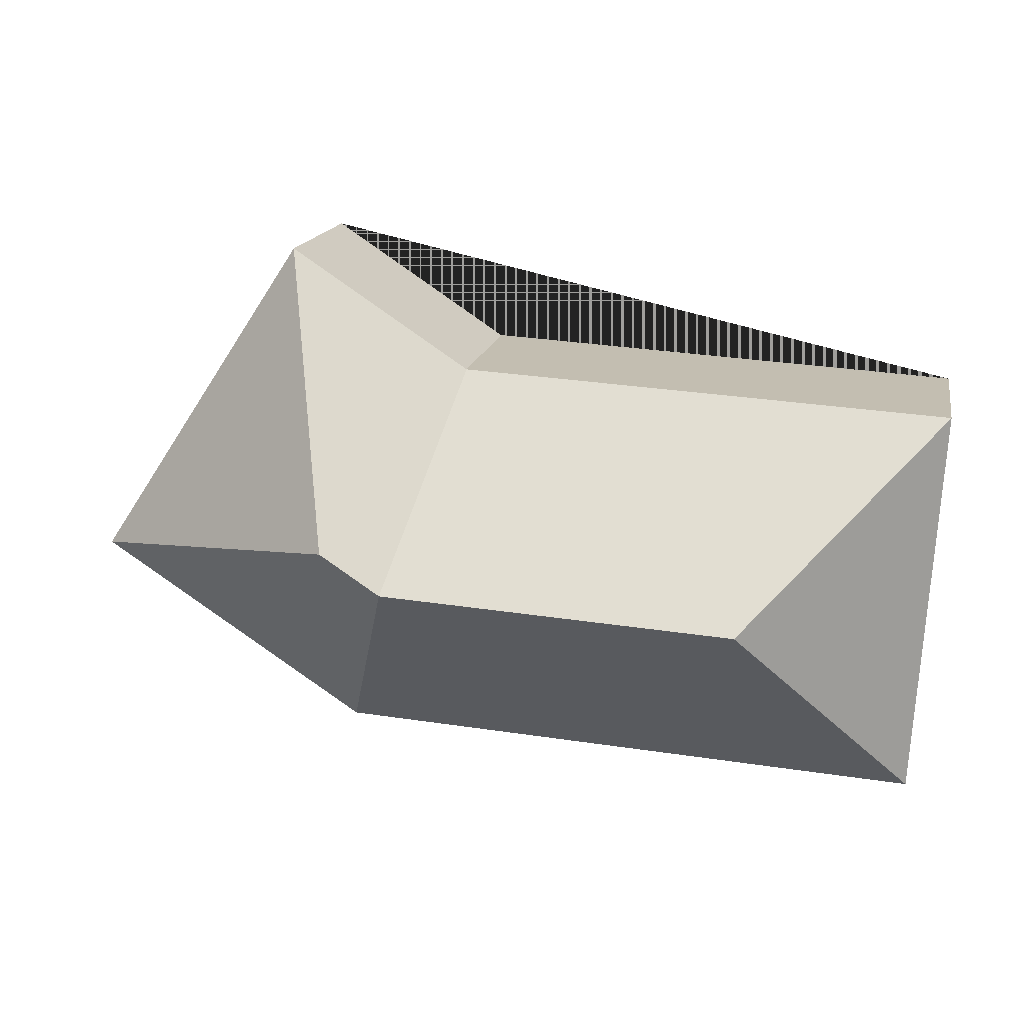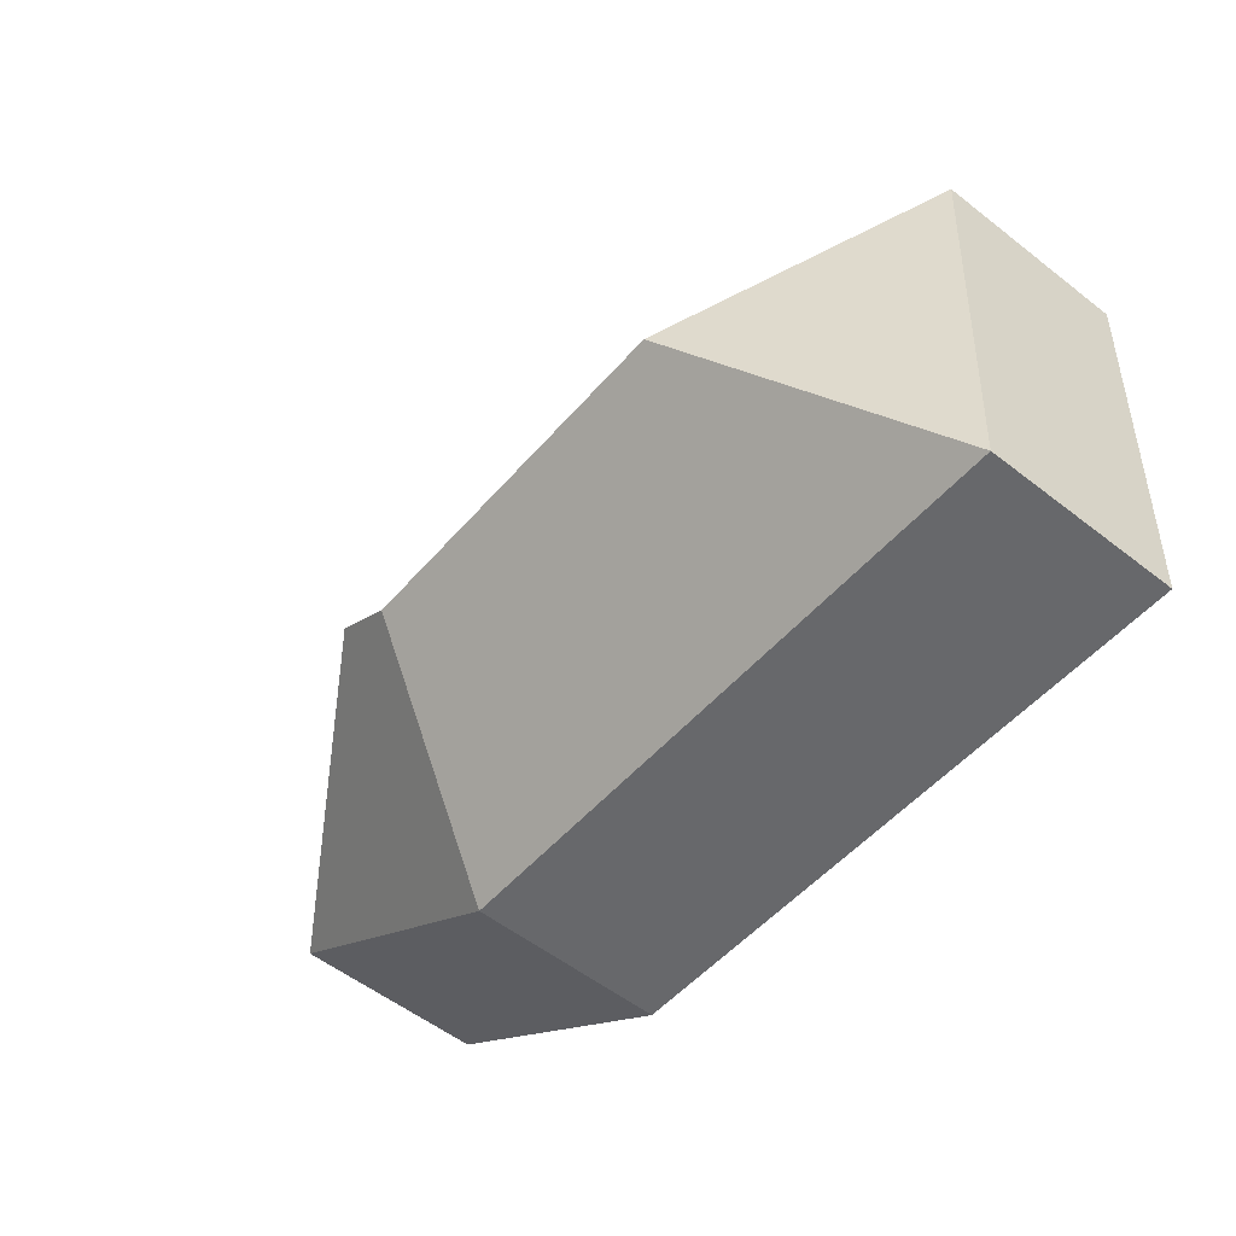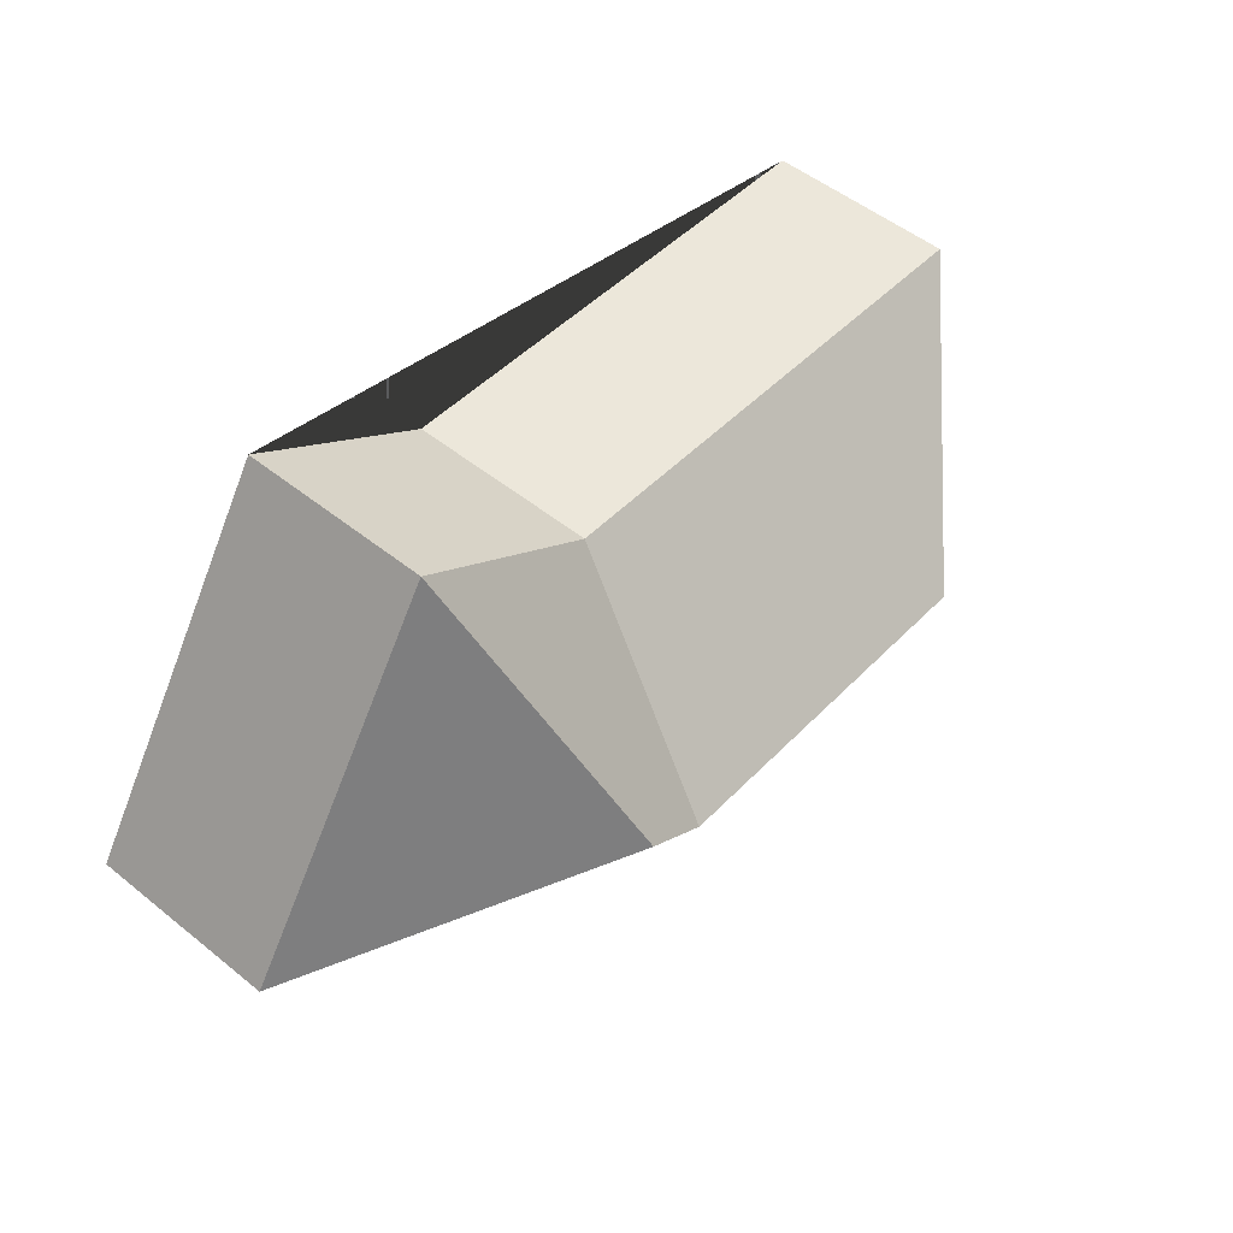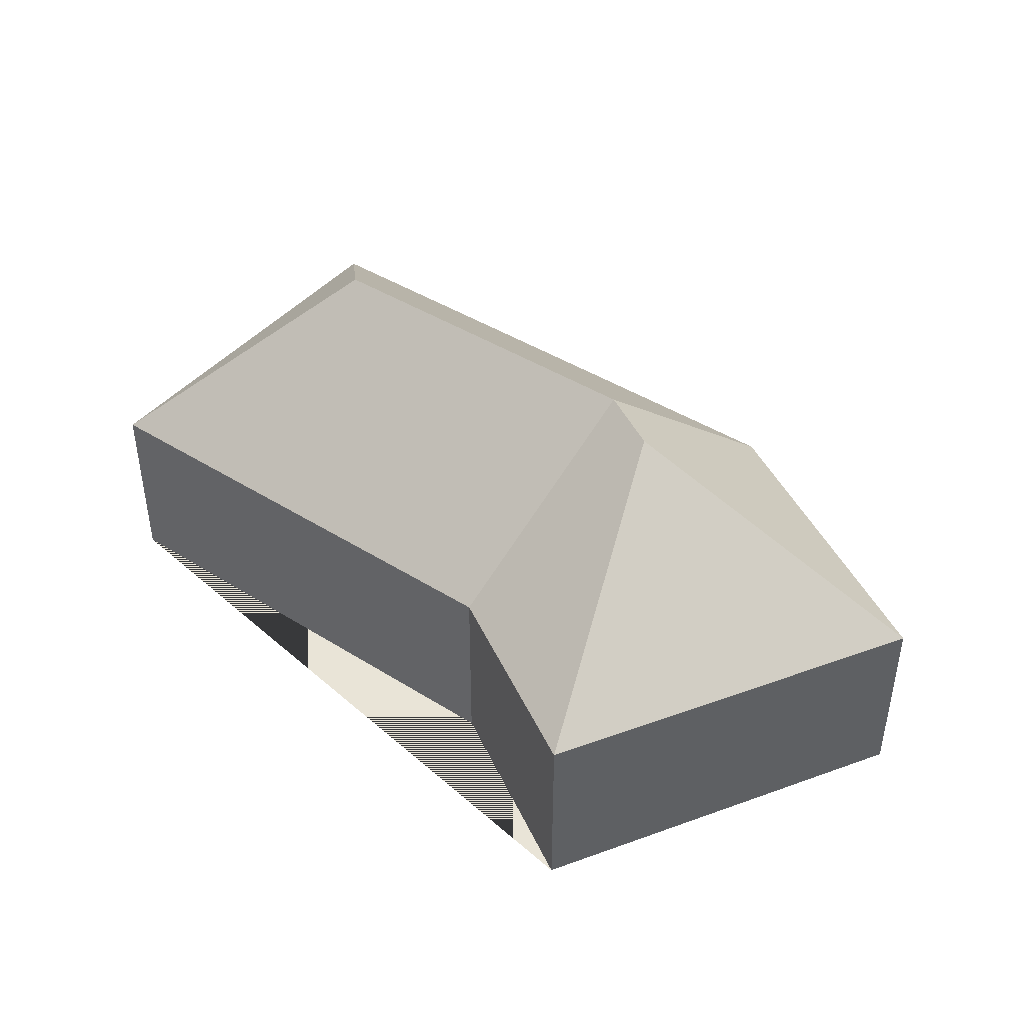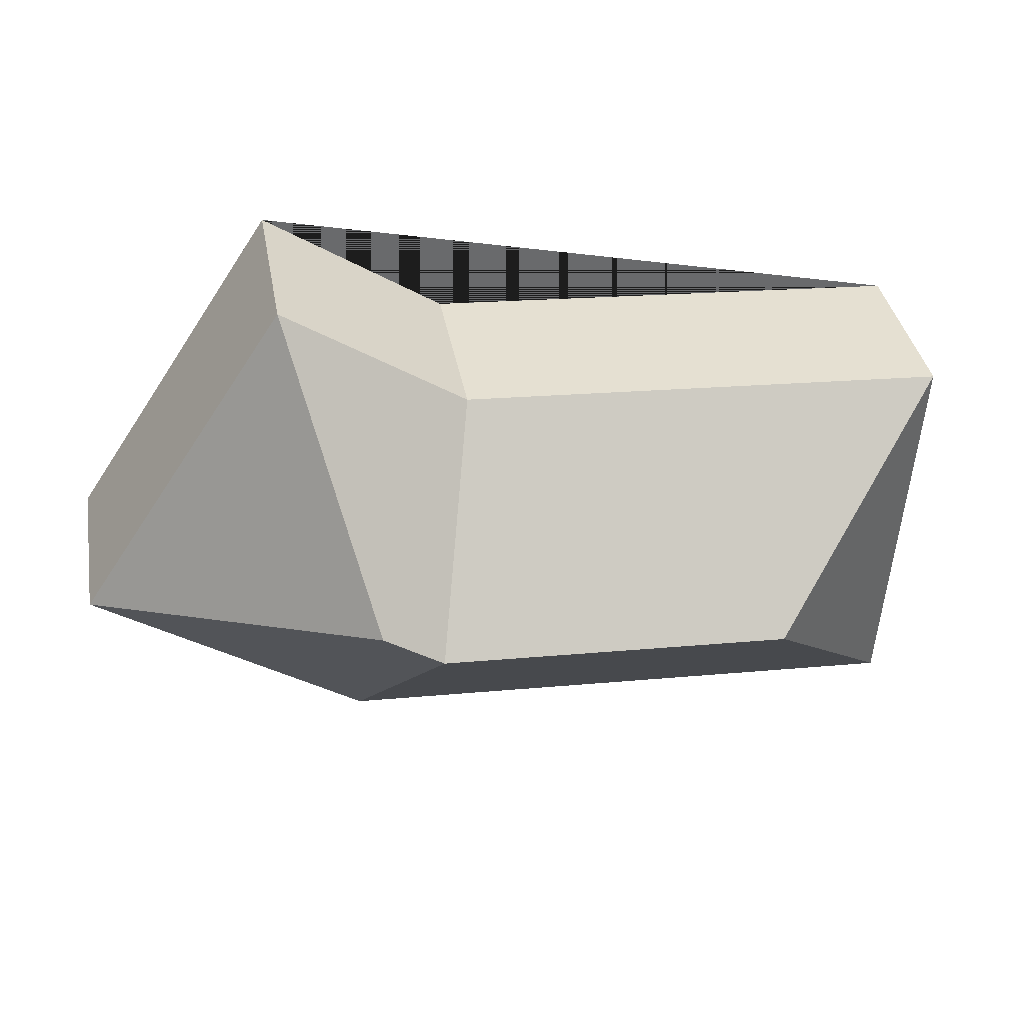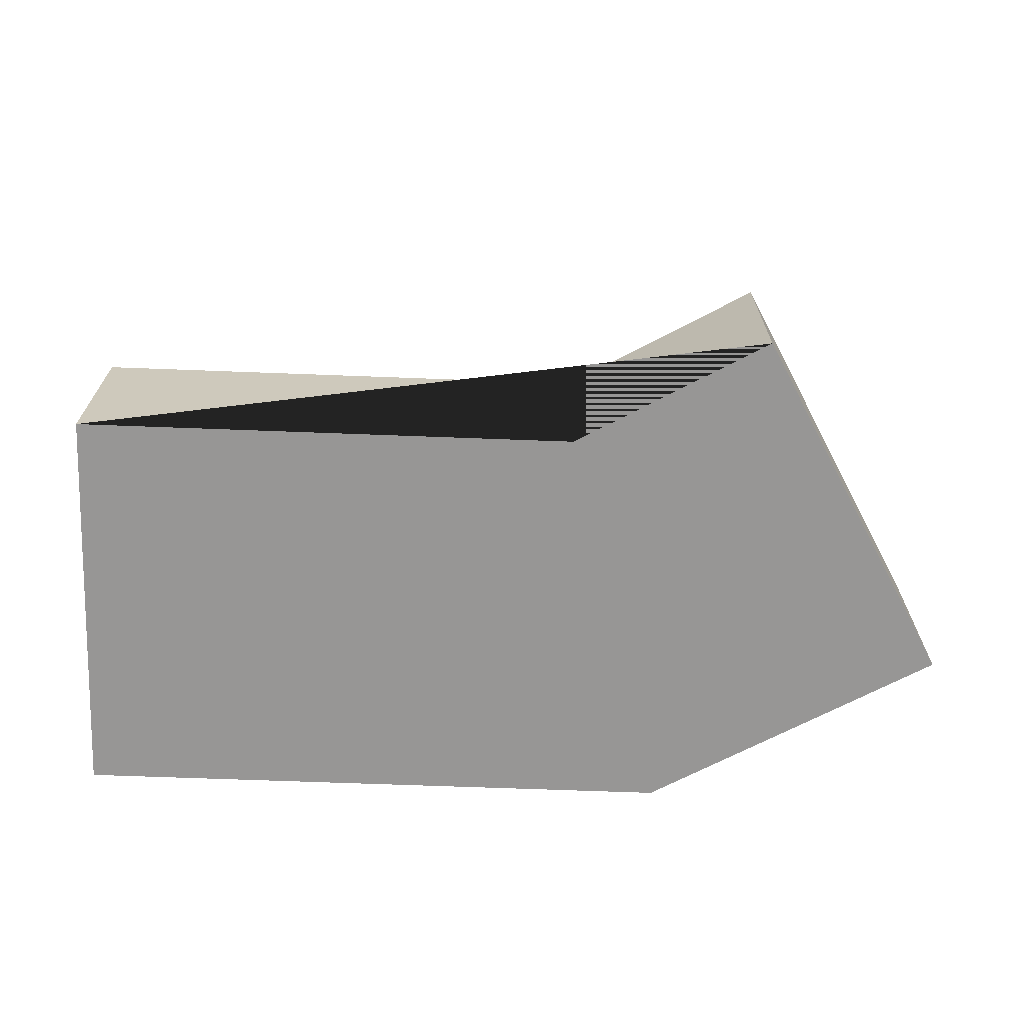
<metadata>
{"format":"obj","ext":"obj","renderer":"f3d","projection":"perspective","resolution":1024,"background":"white","views":[{"elev":16.2,"azim":-169.2,"up":"+Z"},{"elev":-55.5,"azim":-129.3,"up":"+Z"},{"elev":51.9,"azim":131.0,"up":"+Z"},{"elev":43.0,"azim":33.3,"up":"+Y"},{"elev":37.5,"azim":169.9,"up":"+Z"},{"elev":-68.0,"azim":-5.6,"up":"+Y"}]}
</metadata>
<code>
o CG10_500_038056_0032
v 18.33 75 -70.41
v 28.08 75 -231.2
v 97.78 145 -145.6
v 218.3 75 -58.42
v 239.7 145 -137.1
v 264 145 -121
v 269.5 75 -216.6
v 292 75 -9.623
v 380.4 75 -143.3
v 18.33 0 -70.41
v 28.08 0 -231.2
v 269.5 0 -216.6
v 380.4 0 -143.3
v 292 0 -9.623
v 218.3 0 -58.42
f 4 8 6 5
f 8 9 6
f 6 9 7 5
f 3 2 7 5
f 1 4 5 3
f 1 3 2
f 10 11 12 13 14 15
f 1 10 11 2
f 2 11 12 7
f 7 12 13 9
f 9 13 14 8
f 8 14 15 4
f 4 15 10 1

</code>
